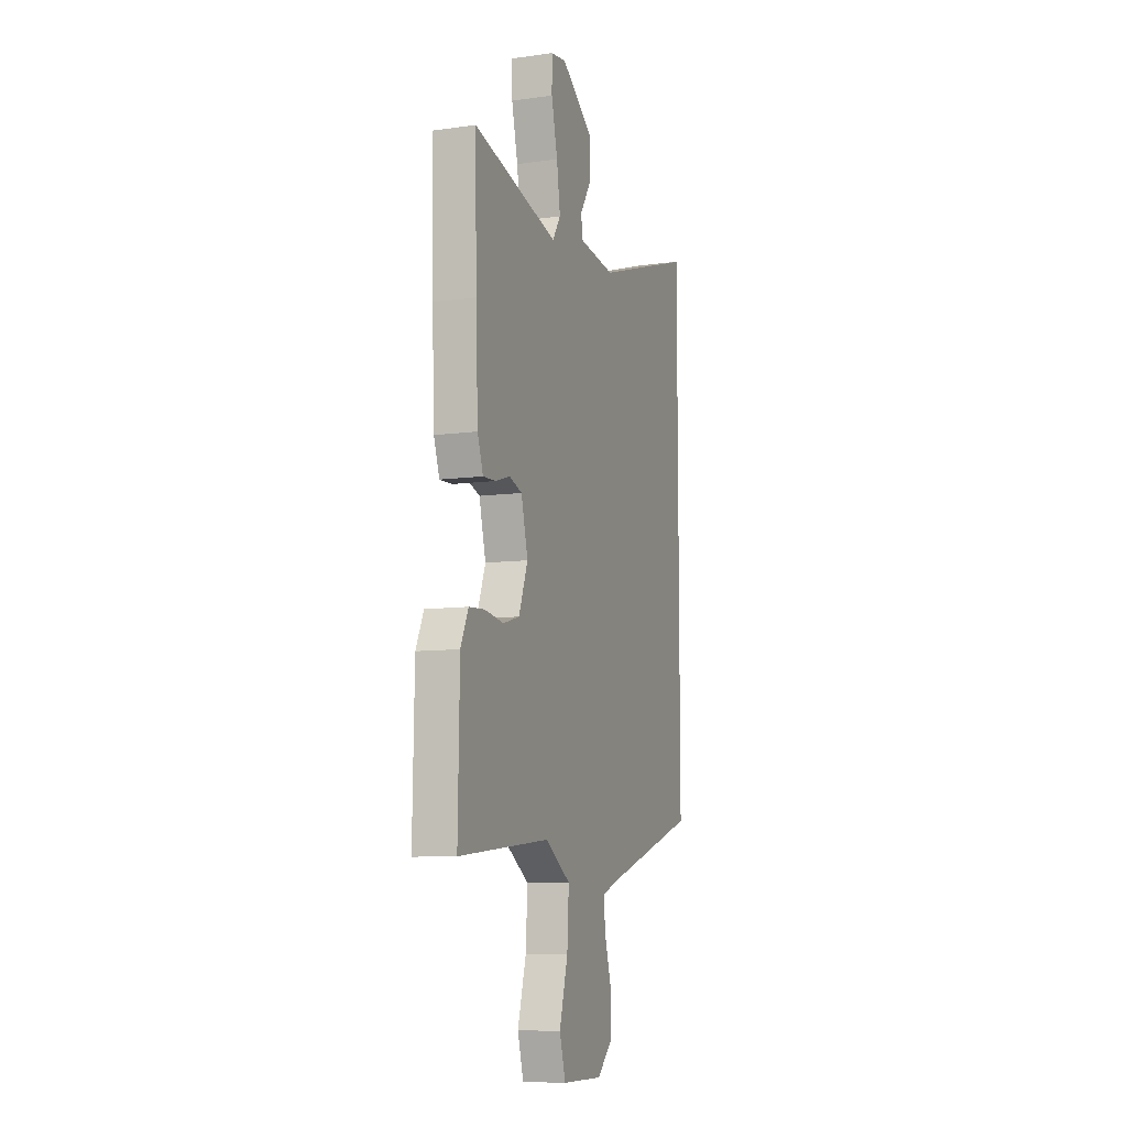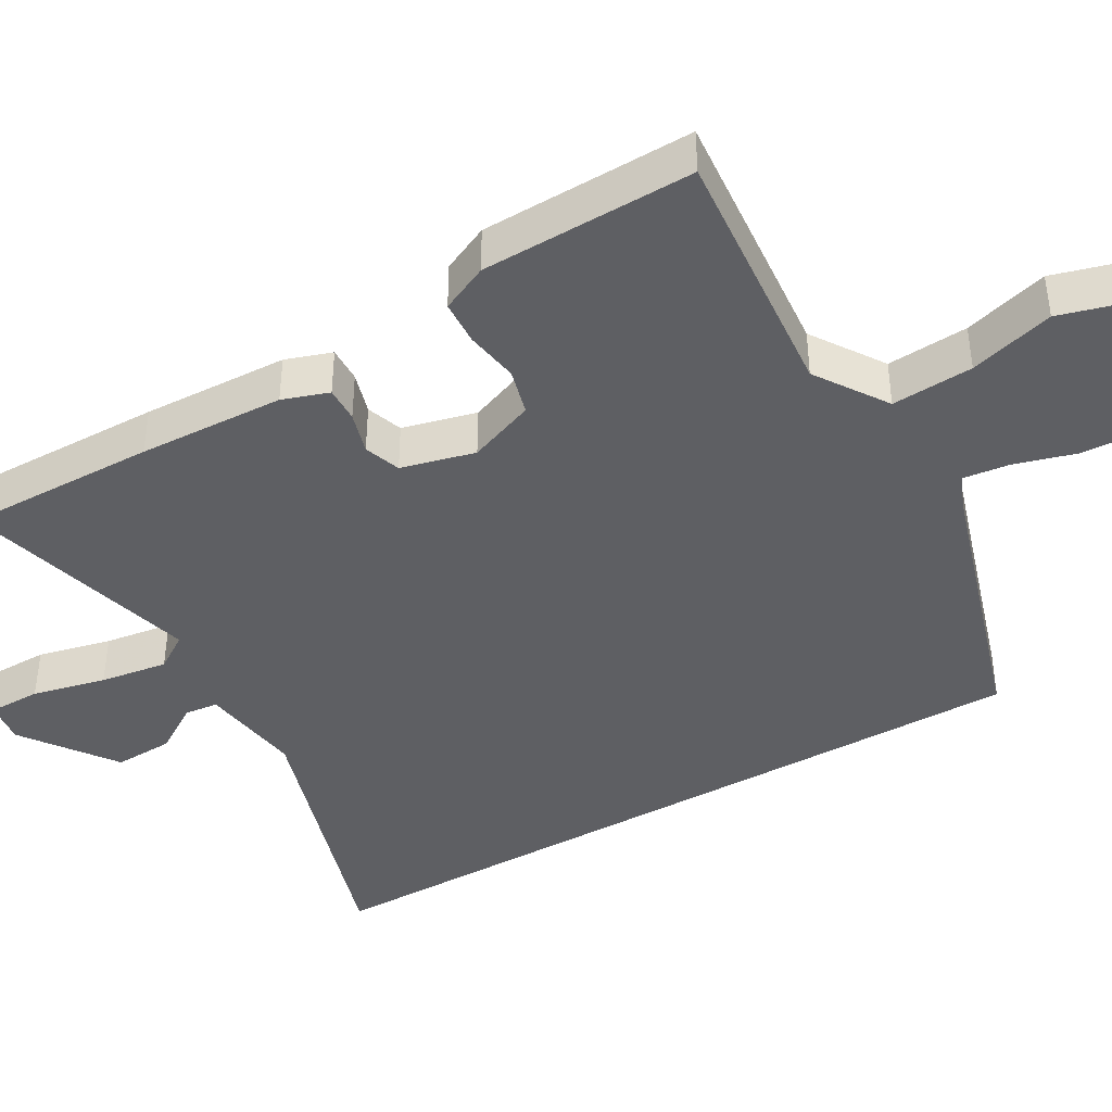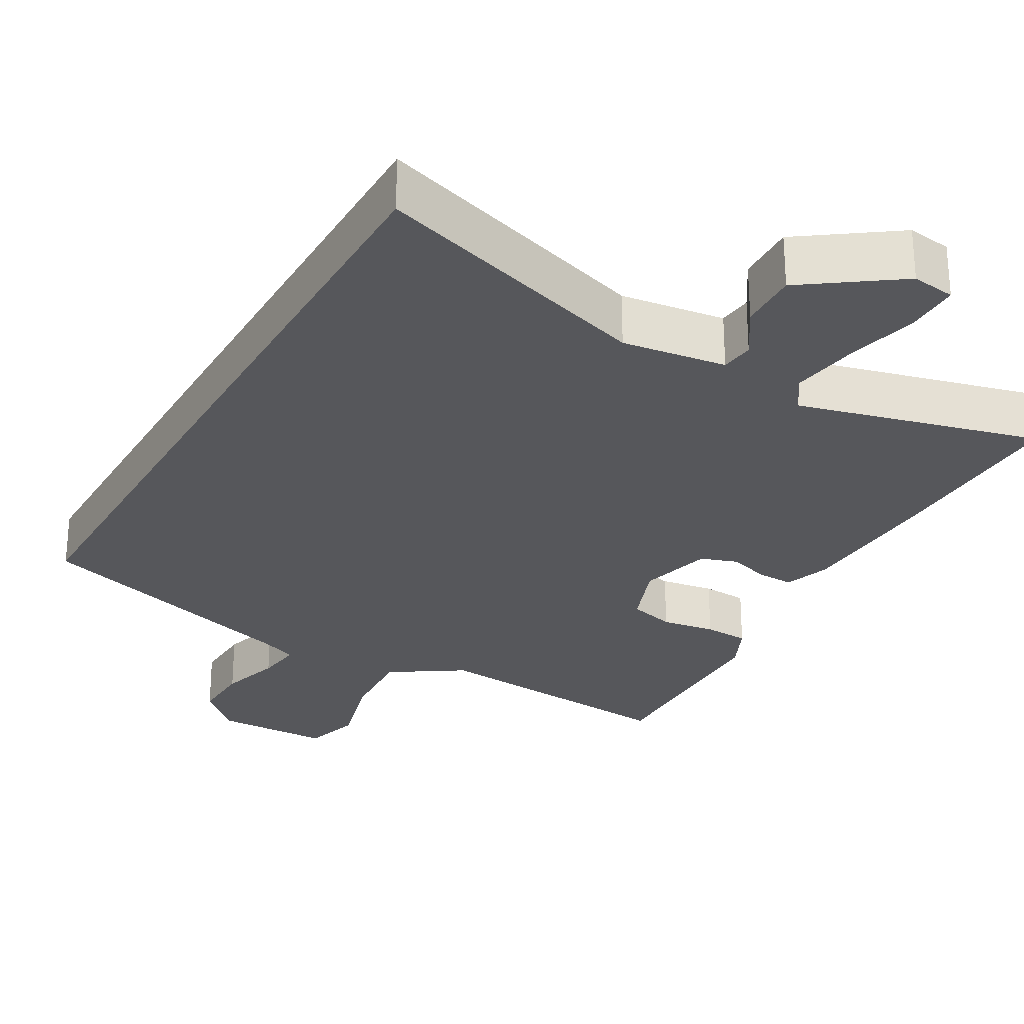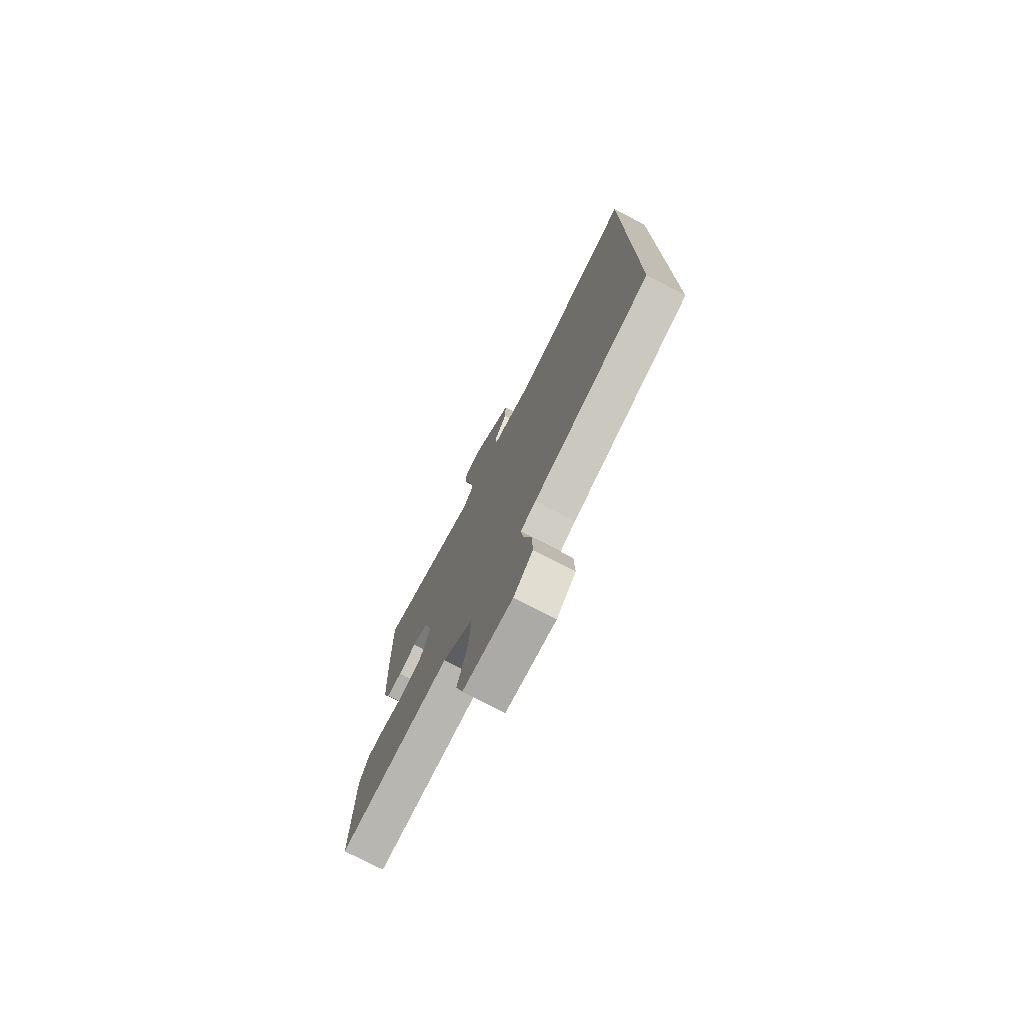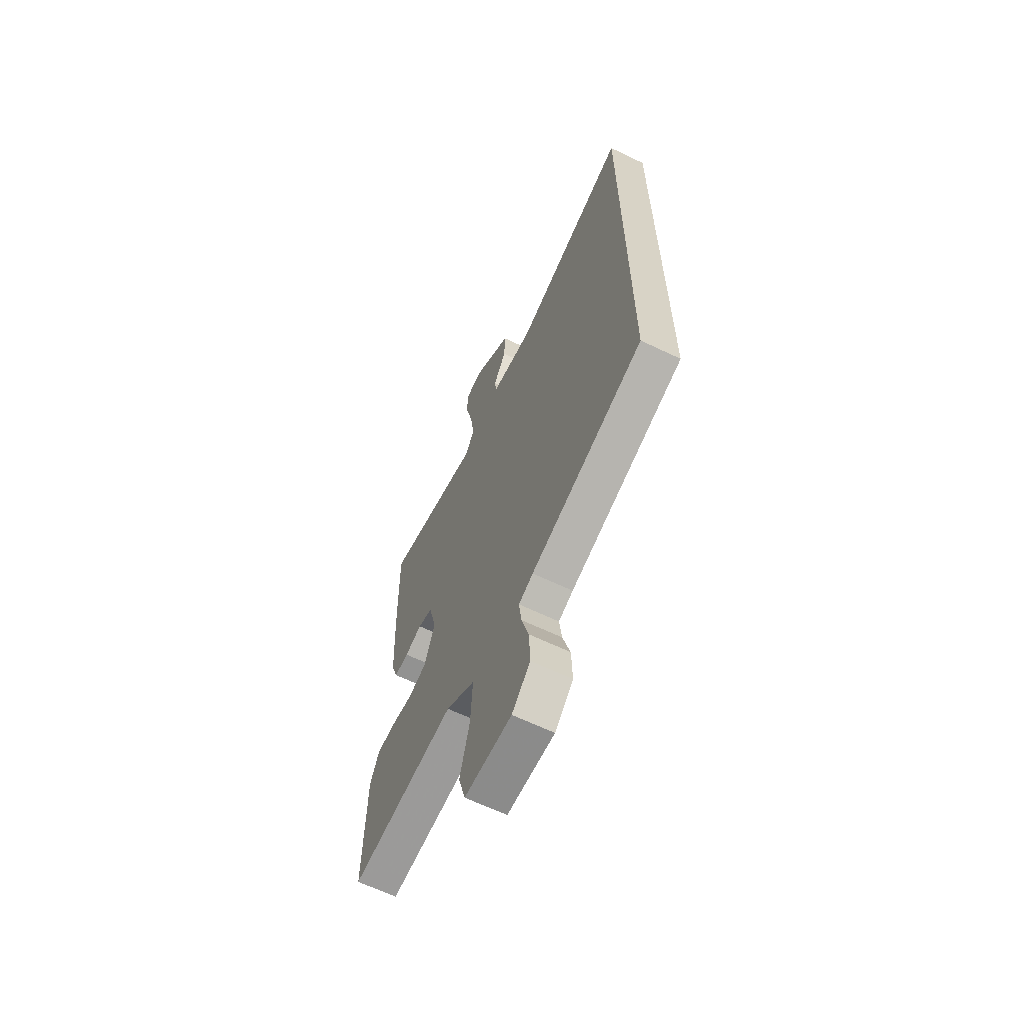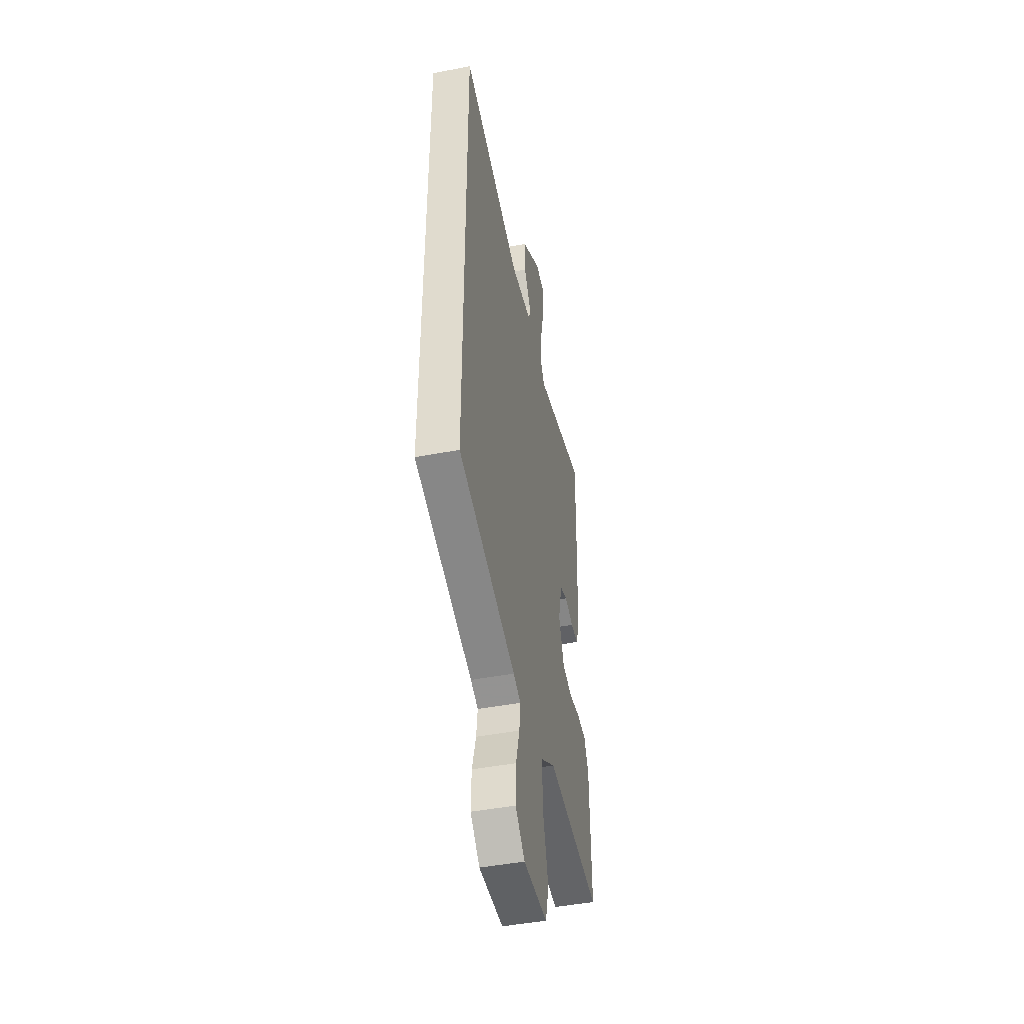
<metadata>
{"format":"obj","ext":"obj","renderer":"f3d","projection":"perspective","resolution":1024,"background":"white","views":[{"elev":-9.0,"azim":110.2,"up":"+Z"},{"elev":-41.1,"azim":120.4,"up":"+Y"},{"elev":-27.4,"azim":-29.5,"up":"+Y"},{"elev":-76.2,"azim":-117.5,"up":"+Z"},{"elev":-64.1,"azim":-115.9,"up":"+Z"},{"elev":-45.7,"azim":-77.6,"up":"+Z"}]}
</metadata>
<code>
v -0.5 0.07 0.661
v -0.113 0.07 0.534
v 0.03 0.07 0.552
v 0.035 0.07 0.598
v -0.008 0.07 0.665
v -0.011 0.07 0.747
v 0.117 0.07 0.837
v 0.177 0.07 0.828
v 0.177 0.07 0.755
v 0.153 0.07 0.654
v 0.139 0.07 0.561
v 0.171 0.07 0.512
v 0.502 0.07 0.595
v 0.497 0.07 0.33
v 0.488 0.07 0.129
v 0.466 0.07 0.066
v 0.417 0.07 0.068
v 0.359 0.07 0.086
v 0.309 0.07 0.069
v 0.283 0.07 -0.032
v 0.318 0.07 -0.124
v 0.382 0.07 -0.142
v 0.456 0.07 -0.131
v 0.518 0.07 -0.135
v 0.548 0.07 -0.2
v 0.554 0.07 -0.493
v 0.197 0.07 -0.457
v 0.098 0.07 -0.521
v 0.105 0.07 -0.633
v 0.138 0.07 -0.75
v 0.115 0.07 -0.83
v -0.044 0.07 -0.831
v -0.106 0.07 -0.772
v -0.103 0.07 -0.688
v -0.078 0.07 -0.603
v -0.07 0.07 -0.539
v -0.119 0.07 -0.519
v -0.5 0.07 -0.398
v -0.5 0 0.661
v -0.113 0 0.534
v 0.03 0 0.552
v 0.035 0 0.598
v -0.008 0 0.665
v -0.011 0 0.747
v 0.117 0 0.837
v 0.177 0 0.828
v 0.177 0 0.755
v 0.153 0 0.654
v 0.139 0 0.561
v 0.171 0 0.512
v 0.502 0 0.595
v 0.497 0 0.33
v 0.488 0 0.129
v 0.466 0 0.066
v 0.417 0 0.068
v 0.359 0 0.086
v 0.309 0 0.069
v 0.283 0 -0.032
v 0.318 0 -0.124
v 0.382 0 -0.142
v 0.456 0 -0.131
v 0.518 0 -0.135
v 0.548 0 -0.2
v 0.554 0 -0.493
v 0.197 0 -0.457
v 0.098 0 -0.521
v 0.105 0 -0.633
v 0.138 0 -0.75
v 0.115 0 -0.83
v -0.044 0 -0.831
v -0.106 0 -0.772
v -0.103 0 -0.688
v -0.078 0 -0.603
v -0.07 0 -0.539
v -0.119 0 -0.519
v -0.5 0 -0.398
f 37 38 1 2
f 36 37 2 3
f 33 34 35
f 32 33 35
f 31 32 35
f 30 31 35
f 29 30 35
f 28 29 35 36
f 36 3 4
f 28 36 4
f 27 28 4
f 25 26 27
f 24 25 27
f 23 24 27
f 22 23 27
f 21 22 27
f 20 21 27 4
f 16 17 18
f 15 16 18
f 14 15 18
f 13 14 18
f 12 13 18
f 11 12 18 19
f 8 9 10
f 7 8 10
f 6 7 10
f 5 6 10
f 4 5 10
f 4 10 11
f 4 11 19 20
f 40 39 76 75
f 41 40 75 74
f 73 72 71
f 73 71 70
f 73 70 69
f 73 69 68
f 73 68 67
f 74 73 67 66
f 42 41 74
f 42 74 66
f 42 66 65
f 65 64 63
f 65 63 62
f 65 62 61
f 65 61 60
f 65 60 59
f 42 65 59 58
f 56 55 54
f 56 54 53
f 56 53 52
f 56 52 51
f 56 51 50
f 57 56 50 49
f 48 47 46
f 48 46 45
f 48 45 44
f 48 44 43
f 48 43 42
f 49 48 42
f 58 57 49 42
f 1 39 40 2
f 2 40 41 3
f 3 41 42 4
f 4 42 43 5
f 5 43 44 6
f 6 44 45 7
f 7 45 46 8
f 8 46 47 9
f 9 47 48 10
f 10 48 49 11
f 11 49 50 12
f 12 50 51 13
f 13 51 52 14
f 14 52 53 15
f 15 53 54 16
f 16 54 55 17
f 17 55 56 18
f 18 56 57 19
f 19 57 58 20
f 20 58 59 21
f 21 59 60 22
f 22 60 61 23
f 23 61 62 24
f 24 62 63 25
f 25 63 64 26
f 26 64 65 27
f 27 65 66 28
f 28 66 67 29
f 29 67 68 30
f 30 68 69 31
f 31 69 70 32
f 32 70 71 33
f 33 71 72 34
f 34 72 73 35
f 35 73 74 36
f 36 74 75 37
f 37 75 76 38
f 38 76 39 1

</code>
